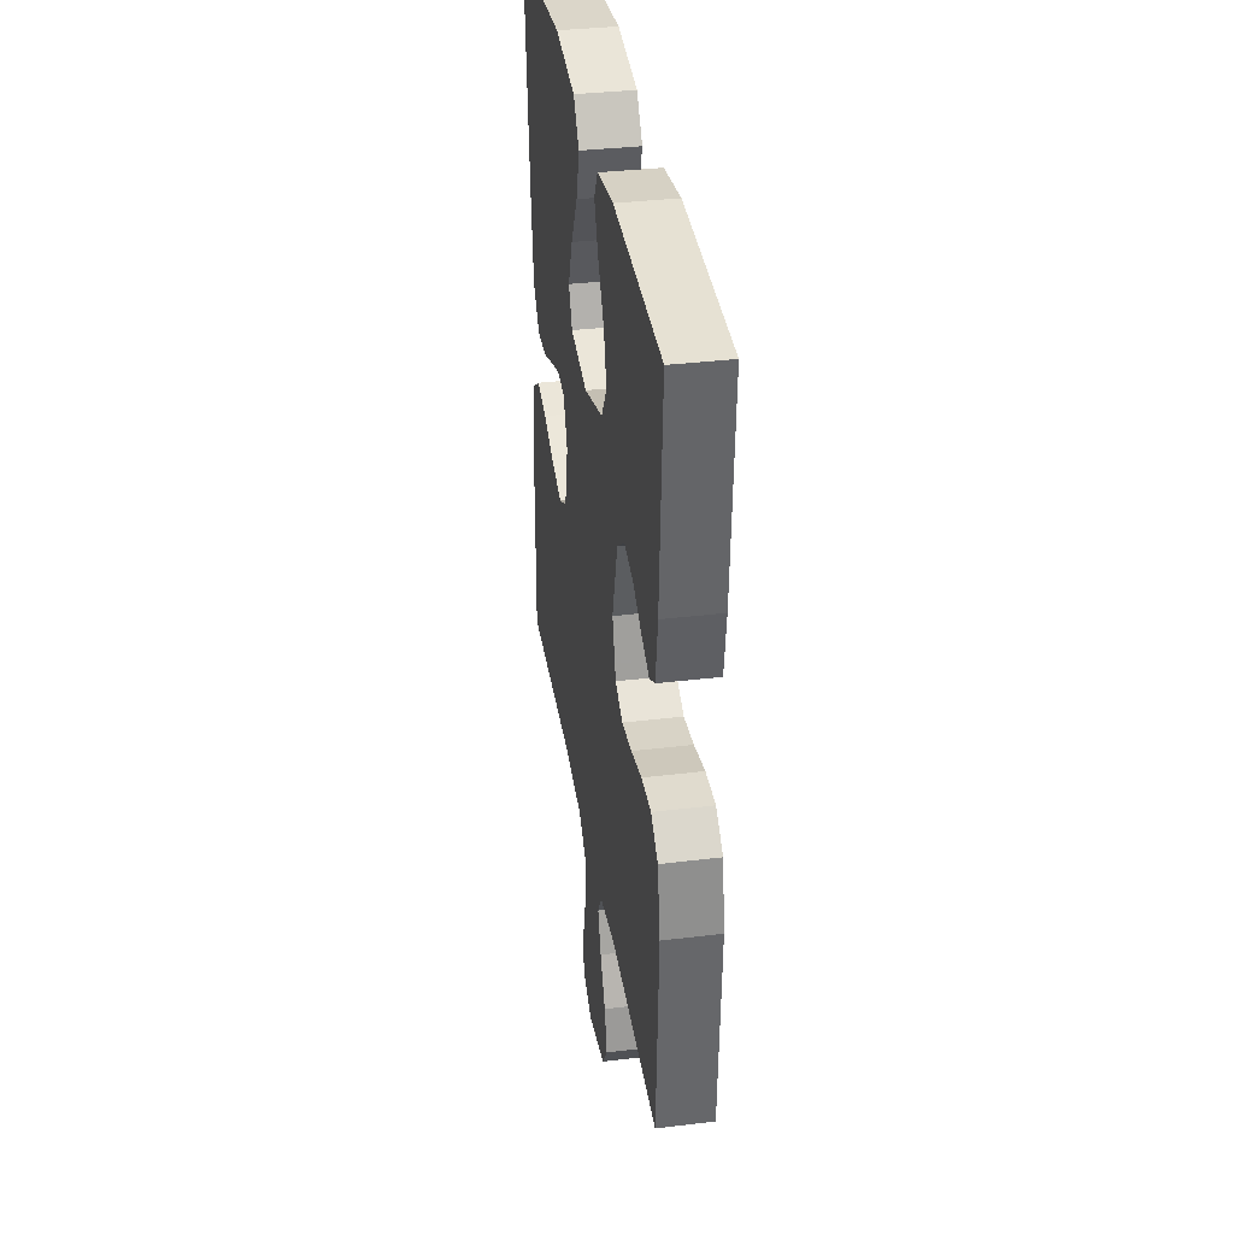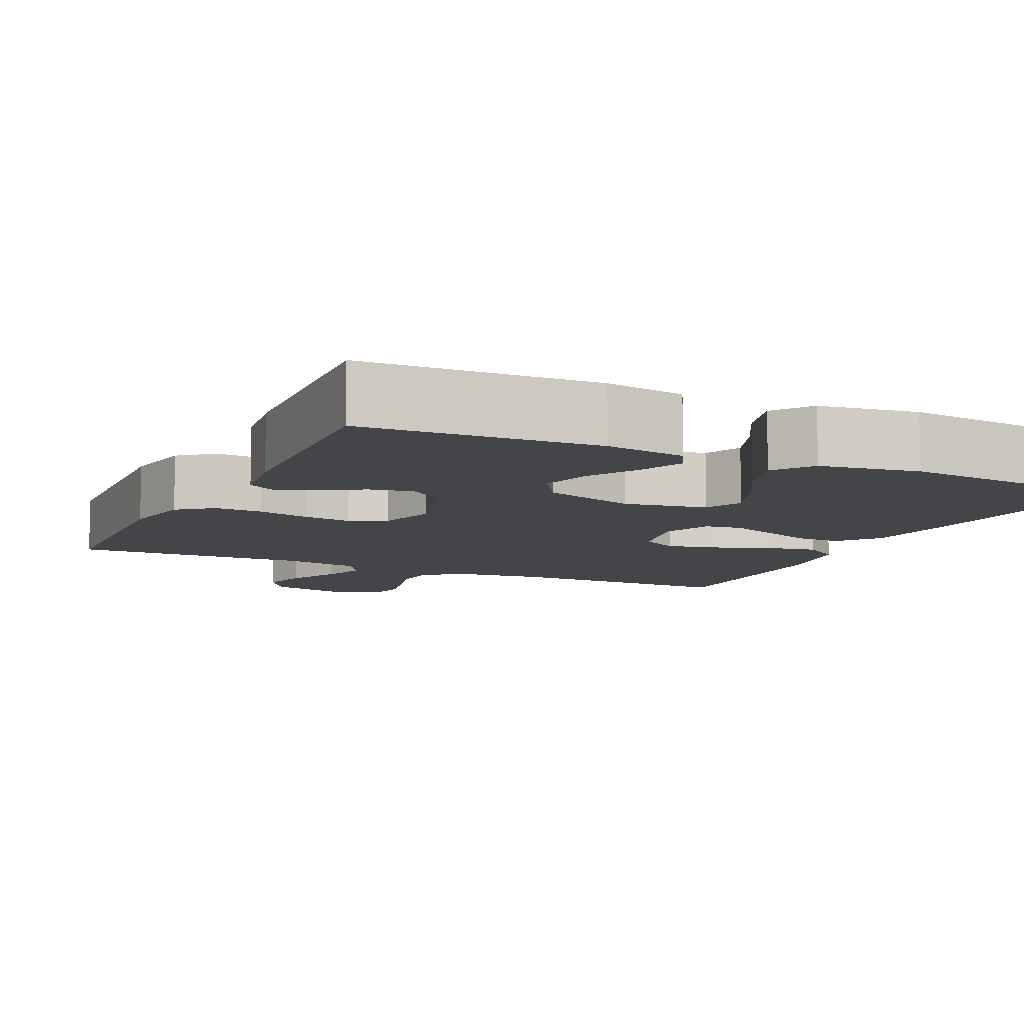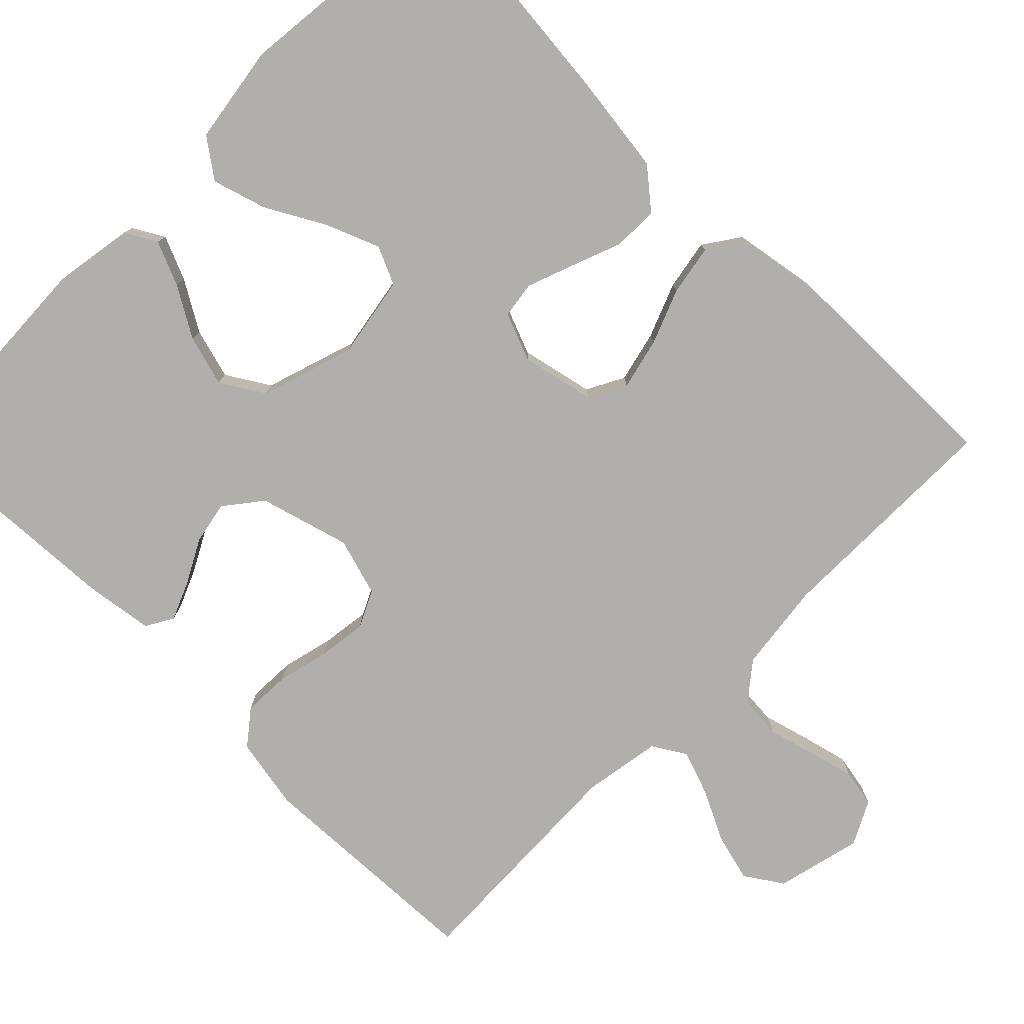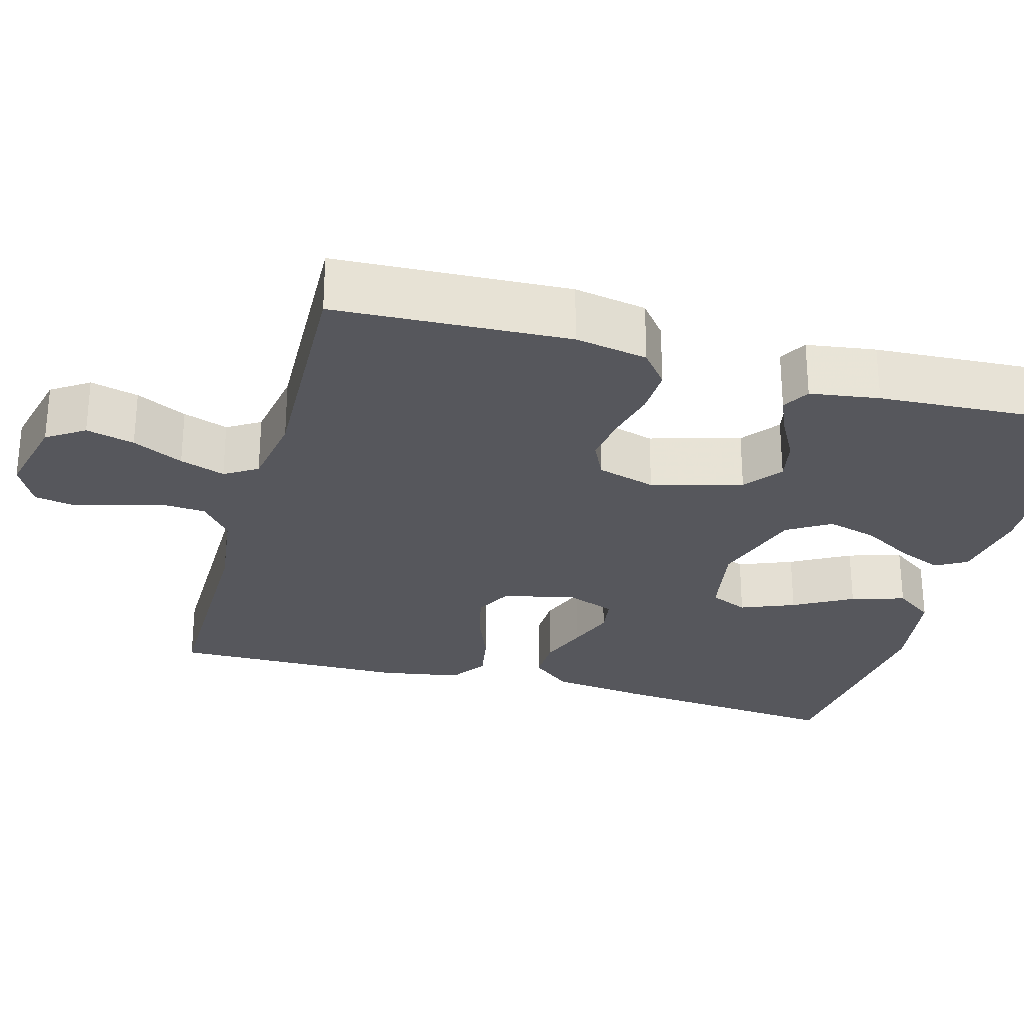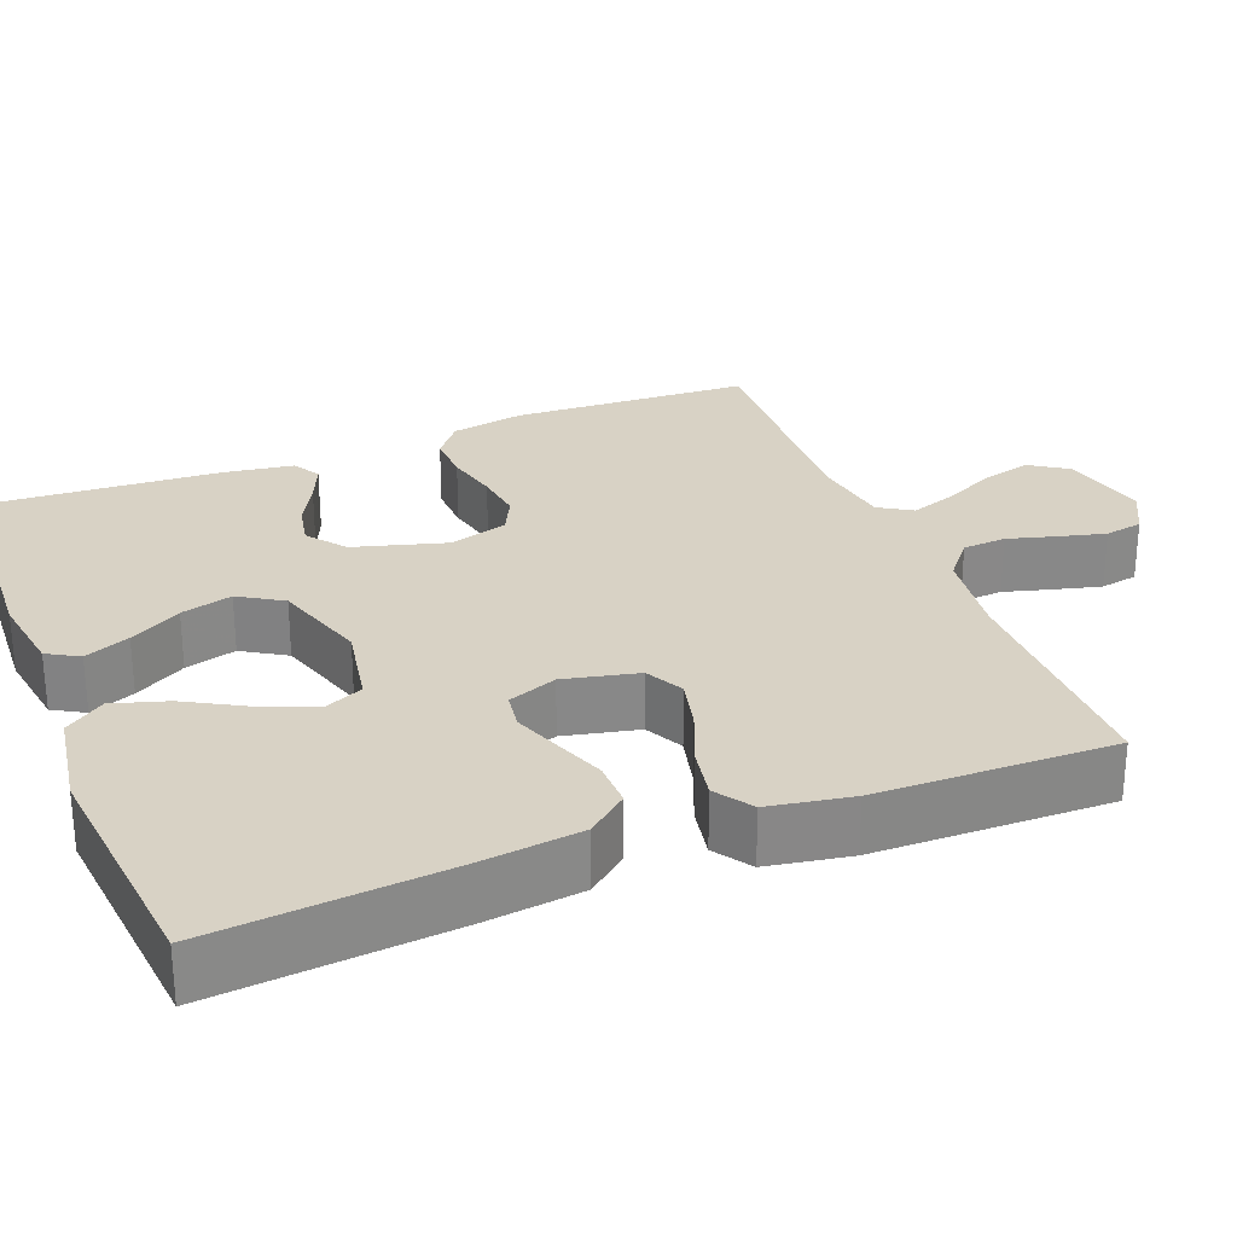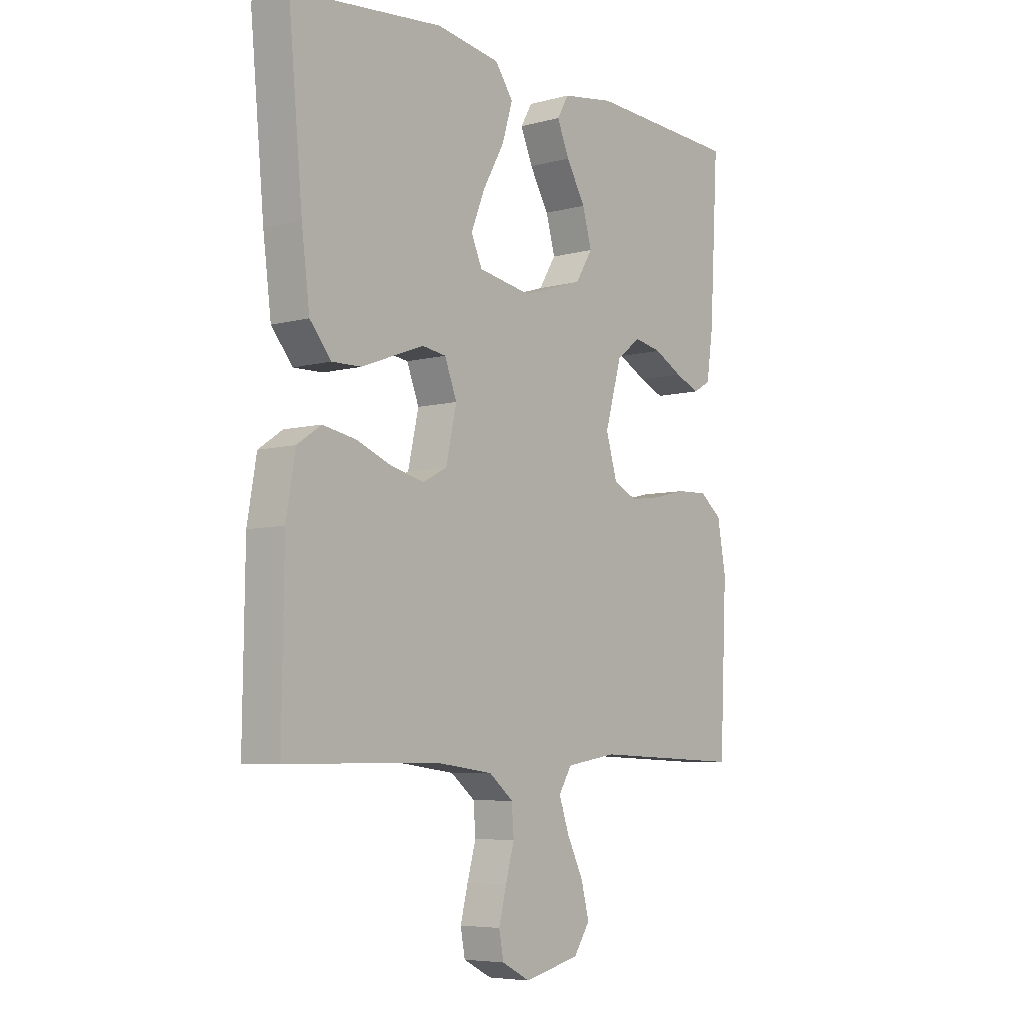
<metadata>
{"format":"obj","ext":"obj","renderer":"f3d","projection":"perspective","resolution":1024,"background":"white","views":[{"elev":35.6,"azim":-99.1,"up":"+Z"},{"elev":-9.1,"azim":-25.3,"up":"+Y"},{"elev":-78.2,"azim":45.1,"up":"+Y"},{"elev":-27.6,"azim":-105.5,"up":"+Y"},{"elev":27.7,"azim":68.6,"up":"+Y"},{"elev":-6.2,"azim":128.7,"up":"+Z"}]}
</metadata>
<code>
v -0.5 0.07 0.5
v -0.2 0.07 0.515
v -0.097 0.07 0.499
v -0.074 0.07 0.459
v -0.098 0.07 0.402
v -0.136 0.07 0.337
v -0.154 0.07 0.272
v -0.12 0.07 0.217
v 0 0.07 0.179
v 0.106 0.07 0.198
v 0.128 0.07 0.247
v 0.1 0.07 0.316
v 0.058 0.07 0.391
v 0.037 0.07 0.46
v 0.073 0.07 0.51
v 0.2 0.07 0.53
v 0.5 0.07 0.5
v 0.472 0.07 0.2
v 0.456 0.07 0.073
v 0.414 0.07 0.022
v 0.356 0.07 0.023
v 0.292 0.07 0.047
v 0.232 0.07 0.069
v 0.185 0.07 0.062
v 0.161 0.07 0
v 0.182 0.07 -0.094
v 0.23 0.07 -0.119
v 0.296 0.07 -0.103
v 0.366 0.07 -0.075
v 0.431 0.07 -0.063
v 0.478 0.07 -0.095
v 0.496 0.07 -0.2
v 0.5 0.07 -0.5
v 0.2 0.07 -0.499
v 0.085 0.07 -0.514
v 0.037 0.07 -0.553
v 0.033 0.07 -0.608
v 0.05 0.07 -0.669
v 0.065 0.07 -0.728
v 0.056 0.07 -0.776
v 0 0.07 -0.805
v -0.11 0.07 -0.779
v -0.142 0.07 -0.731
v -0.126 0.07 -0.669
v -0.094 0.07 -0.604
v -0.074 0.07 -0.546
v -0.1 0.07 -0.504
v -0.2 0.07 -0.488
v -0.5 0.07 -0.5
v -0.514 0.07 -0.2
v -0.497 0.07 -0.107
v -0.453 0.07 -0.072
v -0.392 0.07 -0.074
v -0.325 0.07 -0.09
v -0.263 0.07 -0.098
v -0.216 0.07 -0.075
v -0.194 0.07 0
v -0.227 0.07 0.116
v -0.275 0.07 0.153
v -0.33 0.07 0.142
v -0.386 0.07 0.112
v -0.435 0.07 0.091
v -0.47 0.07 0.111
v -0.483 0.07 0.2
v -0.5 0 0.5
v -0.2 0 0.515
v -0.097 0 0.499
v -0.074 0 0.459
v -0.098 0 0.402
v -0.136 0 0.337
v -0.154 0 0.272
v -0.12 0 0.217
v 0 0 0.179
v 0.106 0 0.198
v 0.128 0 0.247
v 0.1 0 0.316
v 0.058 0 0.391
v 0.037 0 0.46
v 0.073 0 0.51
v 0.2 0 0.53
v 0.5 0 0.5
v 0.472 0 0.2
v 0.456 0 0.073
v 0.414 0 0.022
v 0.356 0 0.023
v 0.292 0 0.047
v 0.232 0 0.069
v 0.185 0 0.062
v 0.161 0 0
v 0.182 0 -0.094
v 0.23 0 -0.119
v 0.296 0 -0.103
v 0.366 0 -0.075
v 0.431 0 -0.063
v 0.478 0 -0.095
v 0.496 0 -0.2
v 0.5 0 -0.5
v 0.2 0 -0.499
v 0.085 0 -0.514
v 0.037 0 -0.553
v 0.033 0 -0.608
v 0.05 0 -0.669
v 0.065 0 -0.728
v 0.056 0 -0.776
v 0 0 -0.805
v -0.11 0 -0.779
v -0.142 0 -0.731
v -0.126 0 -0.669
v -0.094 0 -0.604
v -0.074 0 -0.546
v -0.1 0 -0.504
v -0.2 0 -0.488
v -0.5 0 -0.5
v -0.514 0 -0.2
v -0.497 0 -0.107
v -0.453 0 -0.072
v -0.392 0 -0.074
v -0.325 0 -0.09
v -0.263 0 -0.098
v -0.216 0 -0.075
v -0.194 0 0
v -0.227 0 0.116
v -0.275 0 0.153
v -0.33 0 0.142
v -0.386 0 0.112
v -0.435 0 0.091
v -0.47 0 0.111
v -0.483 0 0.2
f 60 61 62 63
f 60 63 64 1
f 51 52 53 54
f 51 54 55
f 48 49 50 51
f 47 48 51 55
f 46 47 55 56
f 42 43 44 45
f 42 45 46
f 41 42 46
f 40 41 46
f 37 38 39 40
f 37 40 46 56
f 31 32 33 34
f 31 34 35
f 28 29 30 31
f 27 28 31 35
f 26 27 35 36
f 19 20 21 22
f 19 22 23
f 18 19 23
f 17 18 23 24
f 15 16 17 24
f 12 13 14 15
f 11 12 15
f 3 4 5 6
f 3 6 7
f 2 3 7
f 59 60 1 2
f 58 59 2 7
f 57 58 7 8
f 36 37 56 57
f 25 26 36 57
f 25 57 8 9
f 24 25 9 10
f 11 15 24
f 10 11 24
f 127 126 125 124
f 65 128 127 124
f 118 117 116 115
f 119 118 115
f 115 114 113 112
f 119 115 112 111
f 120 119 111 110
f 109 108 107 106
f 110 109 106
f 110 106 105
f 110 105 104
f 104 103 102 101
f 120 110 104 101
f 98 97 96 95
f 99 98 95
f 95 94 93 92
f 99 95 92 91
f 100 99 91 90
f 86 85 84 83
f 87 86 83
f 87 83 82
f 88 87 82 81
f 88 81 80 79
f 79 78 77 76
f 79 76 75
f 70 69 68 67
f 71 70 67
f 71 67 66
f 66 65 124 123
f 71 66 123 122
f 72 71 122 121
f 121 120 101 100
f 121 100 90 89
f 73 72 121 89
f 74 73 89 88
f 88 79 75
f 88 75 74
f 1 65 66 2
f 2 66 67 3
f 3 67 68 4
f 4 68 69 5
f 5 69 70 6
f 6 70 71 7
f 7 71 72 8
f 8 72 73 9
f 9 73 74 10
f 10 74 75 11
f 11 75 76 12
f 12 76 77 13
f 13 77 78 14
f 14 78 79 15
f 15 79 80 16
f 16 80 81 17
f 17 81 82 18
f 18 82 83 19
f 19 83 84 20
f 20 84 85 21
f 21 85 86 22
f 22 86 87 23
f 23 87 88 24
f 24 88 89 25
f 25 89 90 26
f 26 90 91 27
f 27 91 92 28
f 28 92 93 29
f 29 93 94 30
f 30 94 95 31
f 31 95 96 32
f 32 96 97 33
f 33 97 98 34
f 34 98 99 35
f 35 99 100 36
f 36 100 101 37
f 37 101 102 38
f 38 102 103 39
f 39 103 104 40
f 40 104 105 41
f 41 105 106 42
f 42 106 107 43
f 43 107 108 44
f 44 108 109 45
f 45 109 110 46
f 46 110 111 47
f 47 111 112 48
f 48 112 113 49
f 49 113 114 50
f 50 114 115 51
f 51 115 116 52
f 52 116 117 53
f 53 117 118 54
f 54 118 119 55
f 55 119 120 56
f 56 120 121 57
f 57 121 122 58
f 58 122 123 59
f 59 123 124 60
f 60 124 125 61
f 61 125 126 62
f 62 126 127 63
f 63 127 128 64
f 64 128 65 1

</code>
